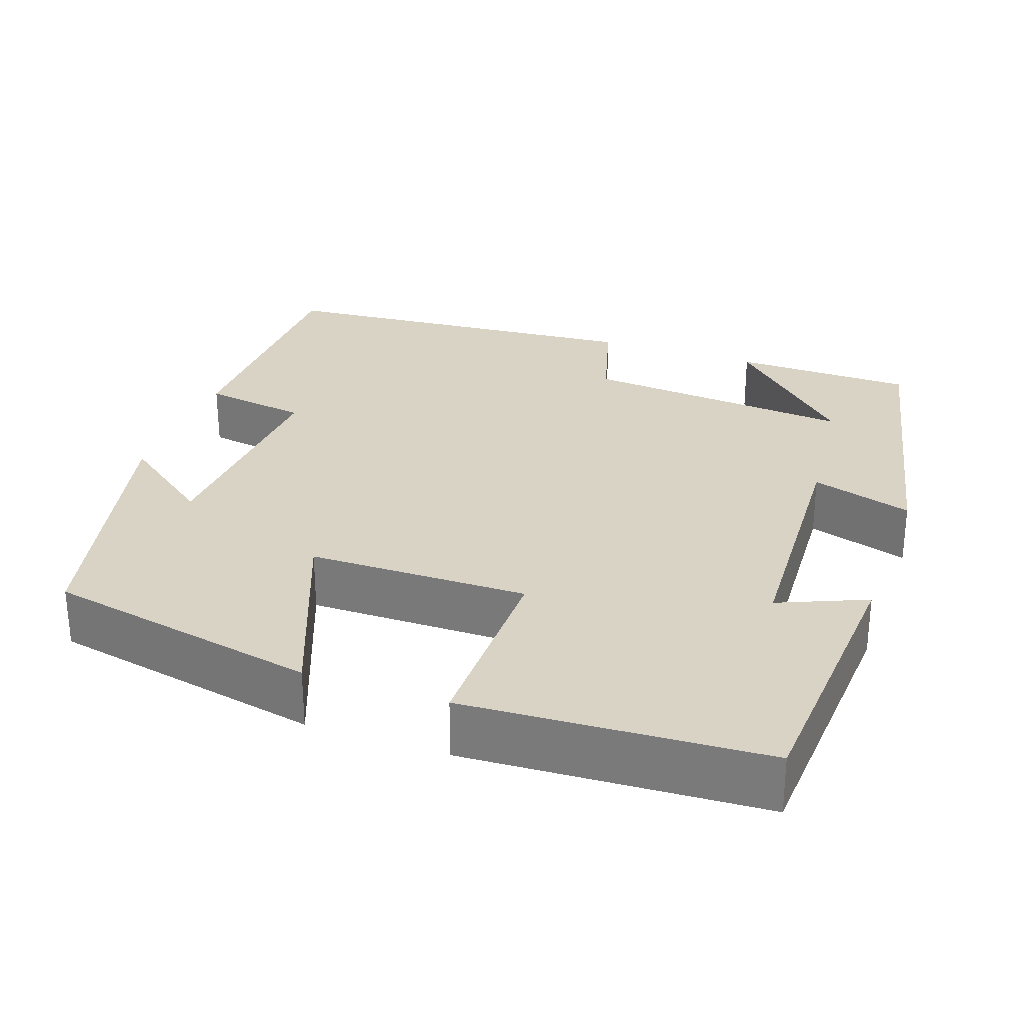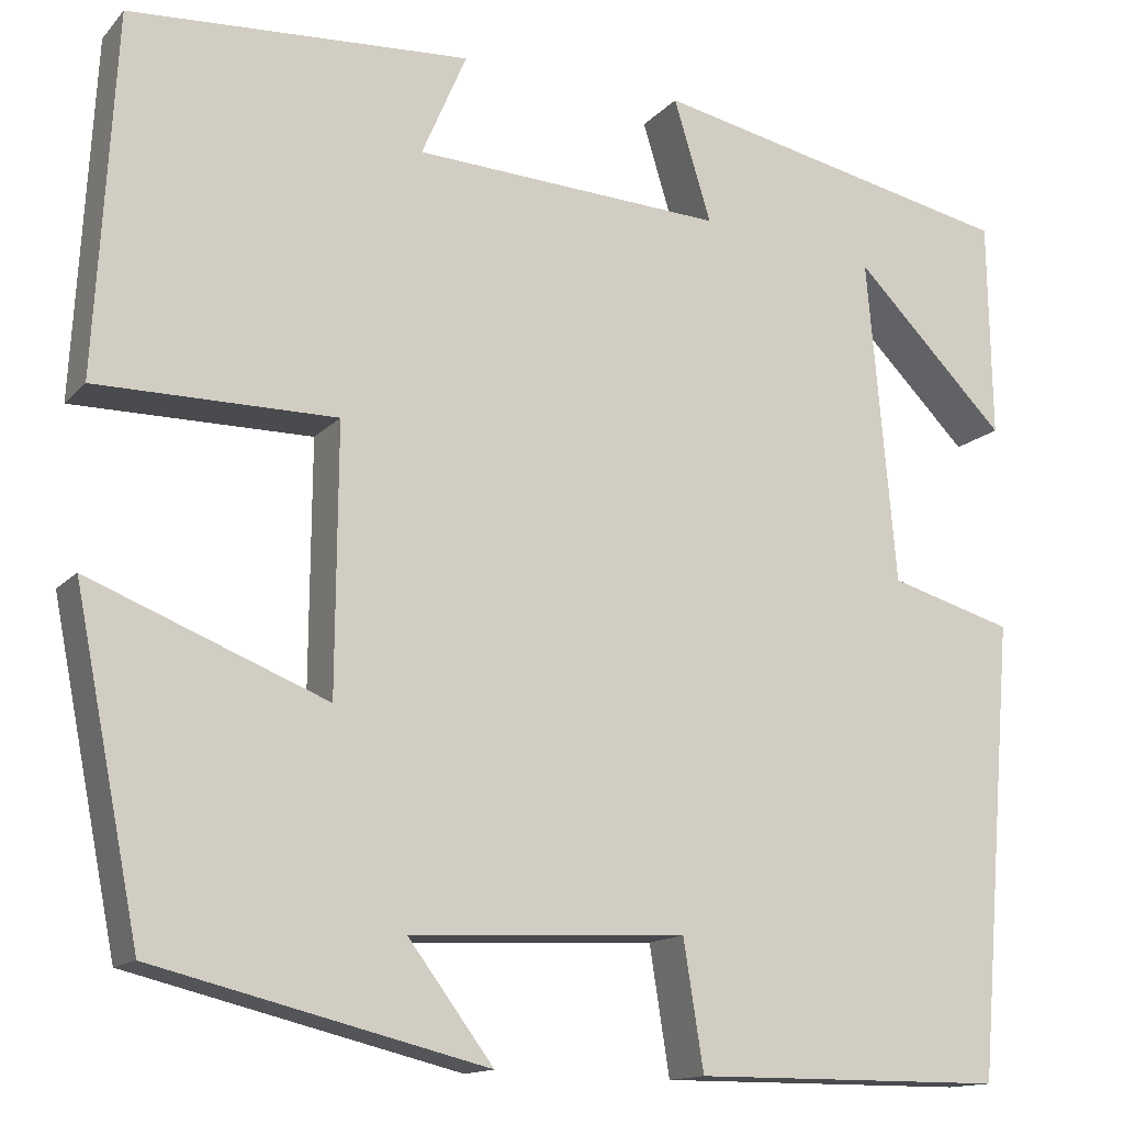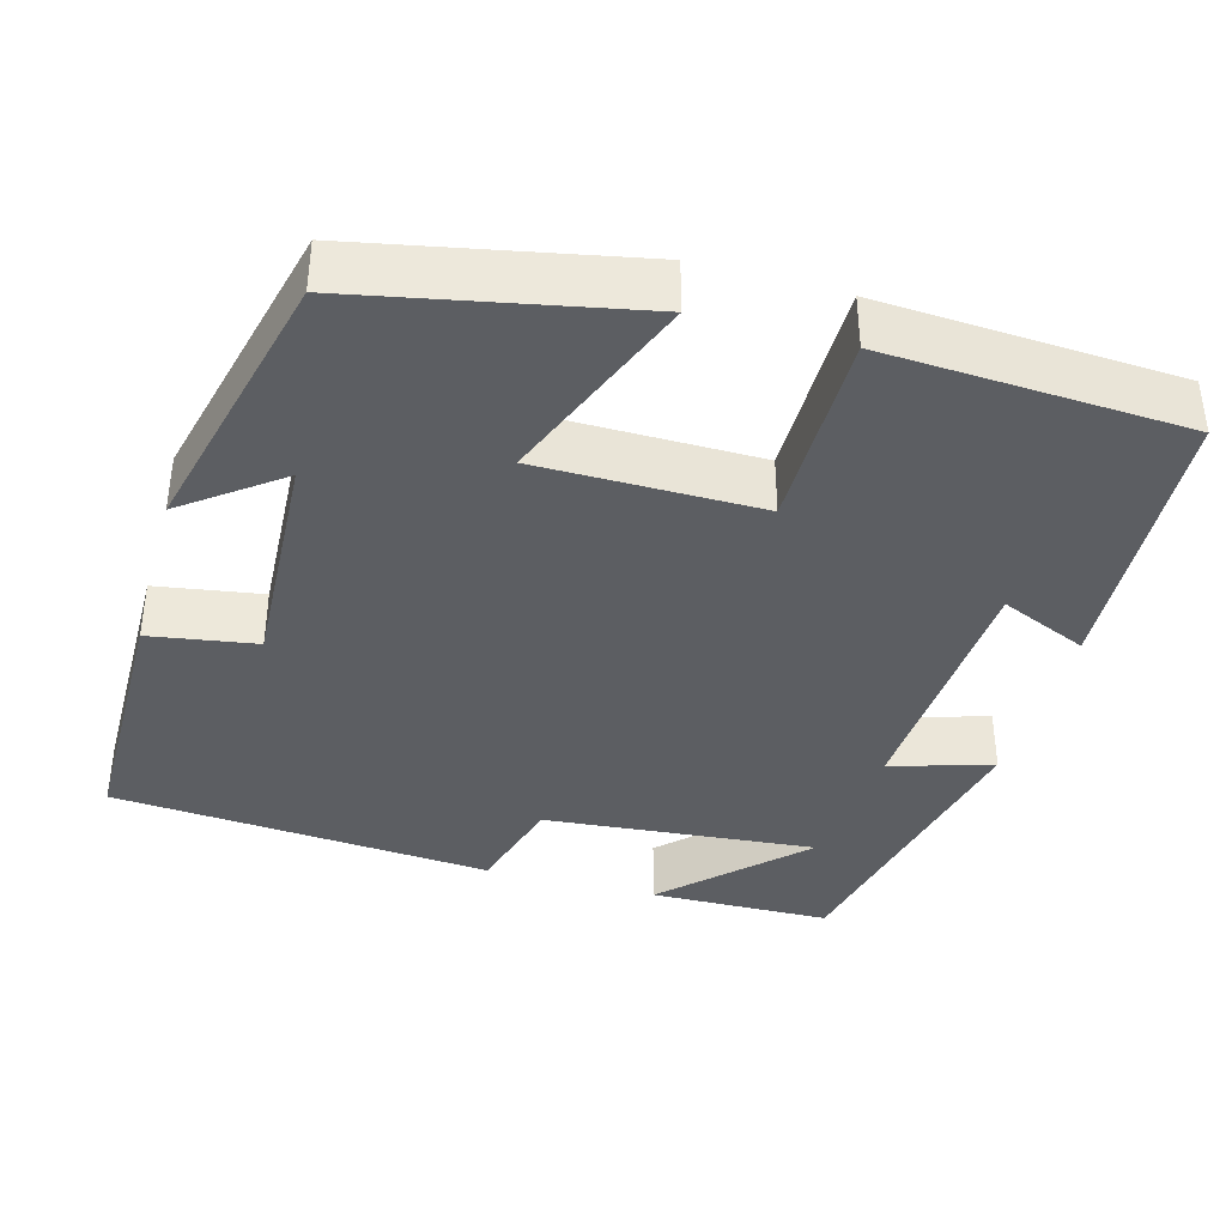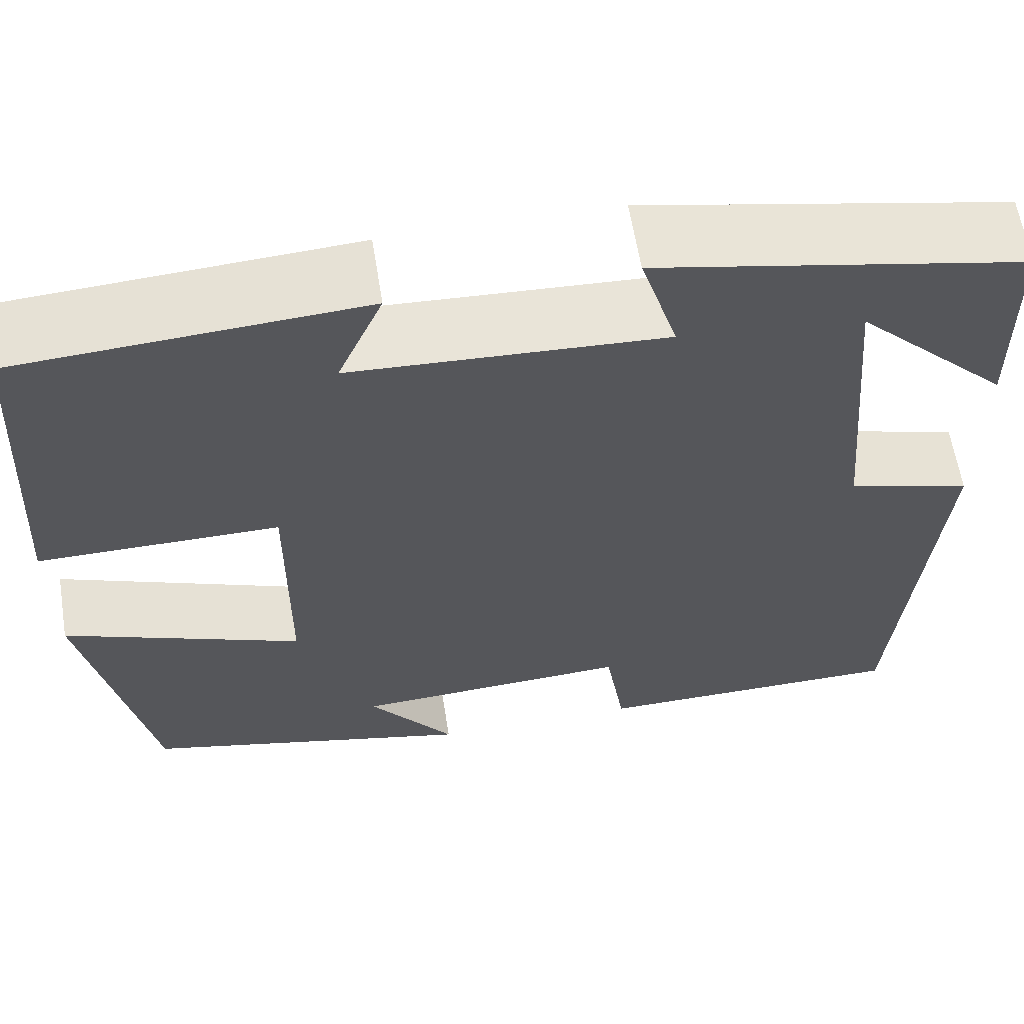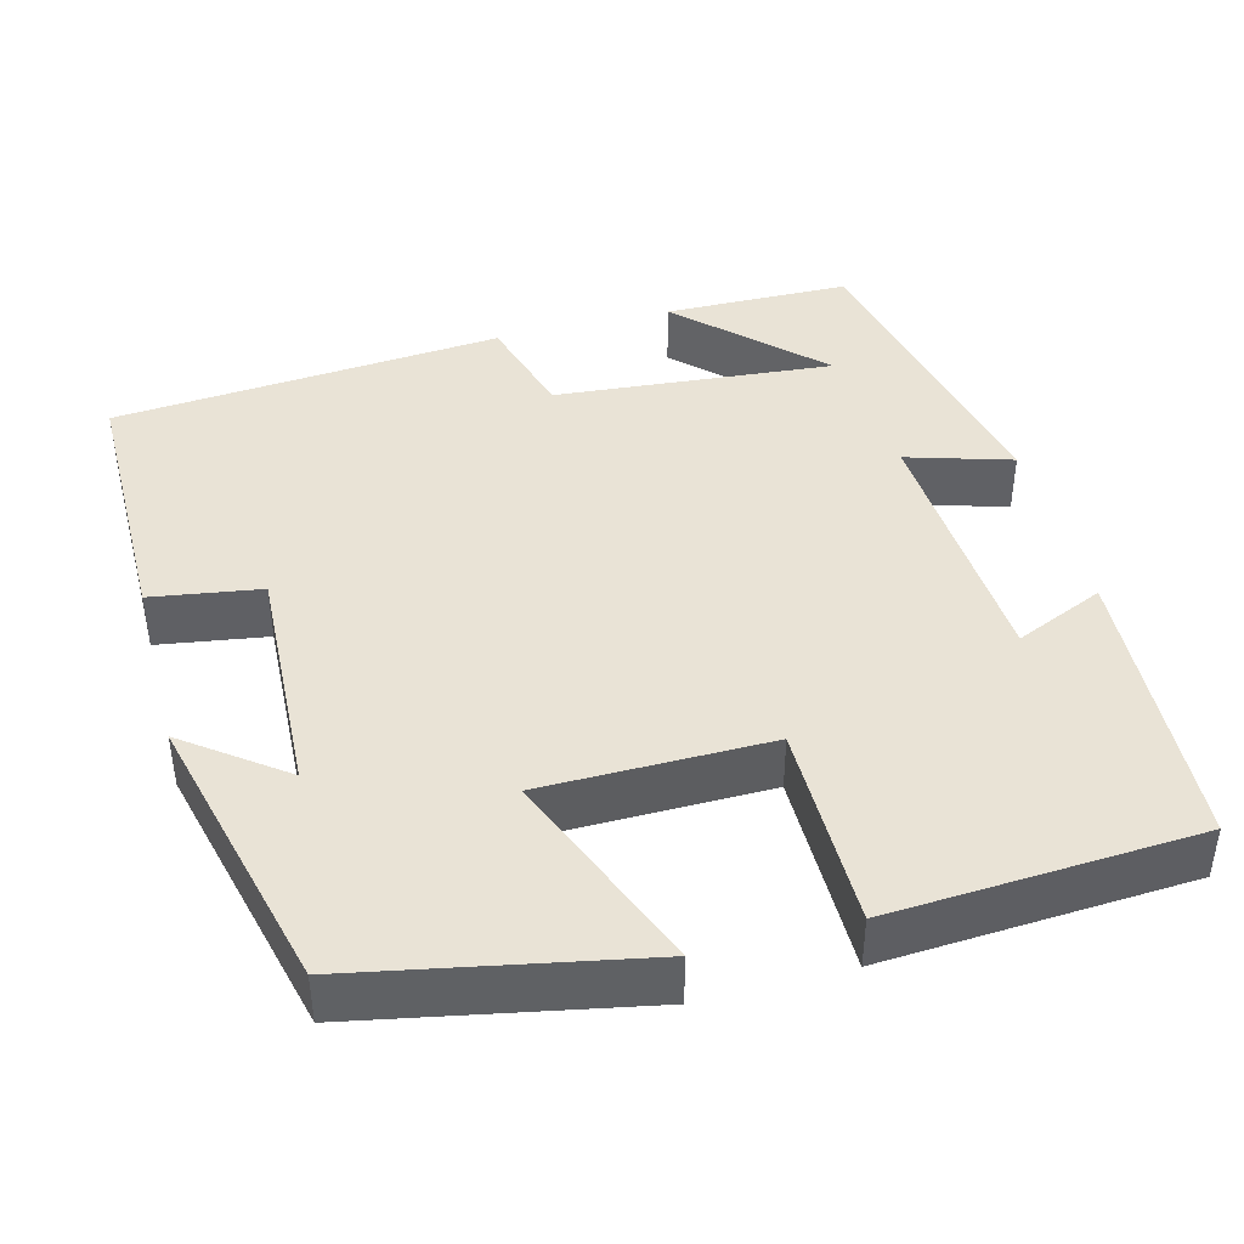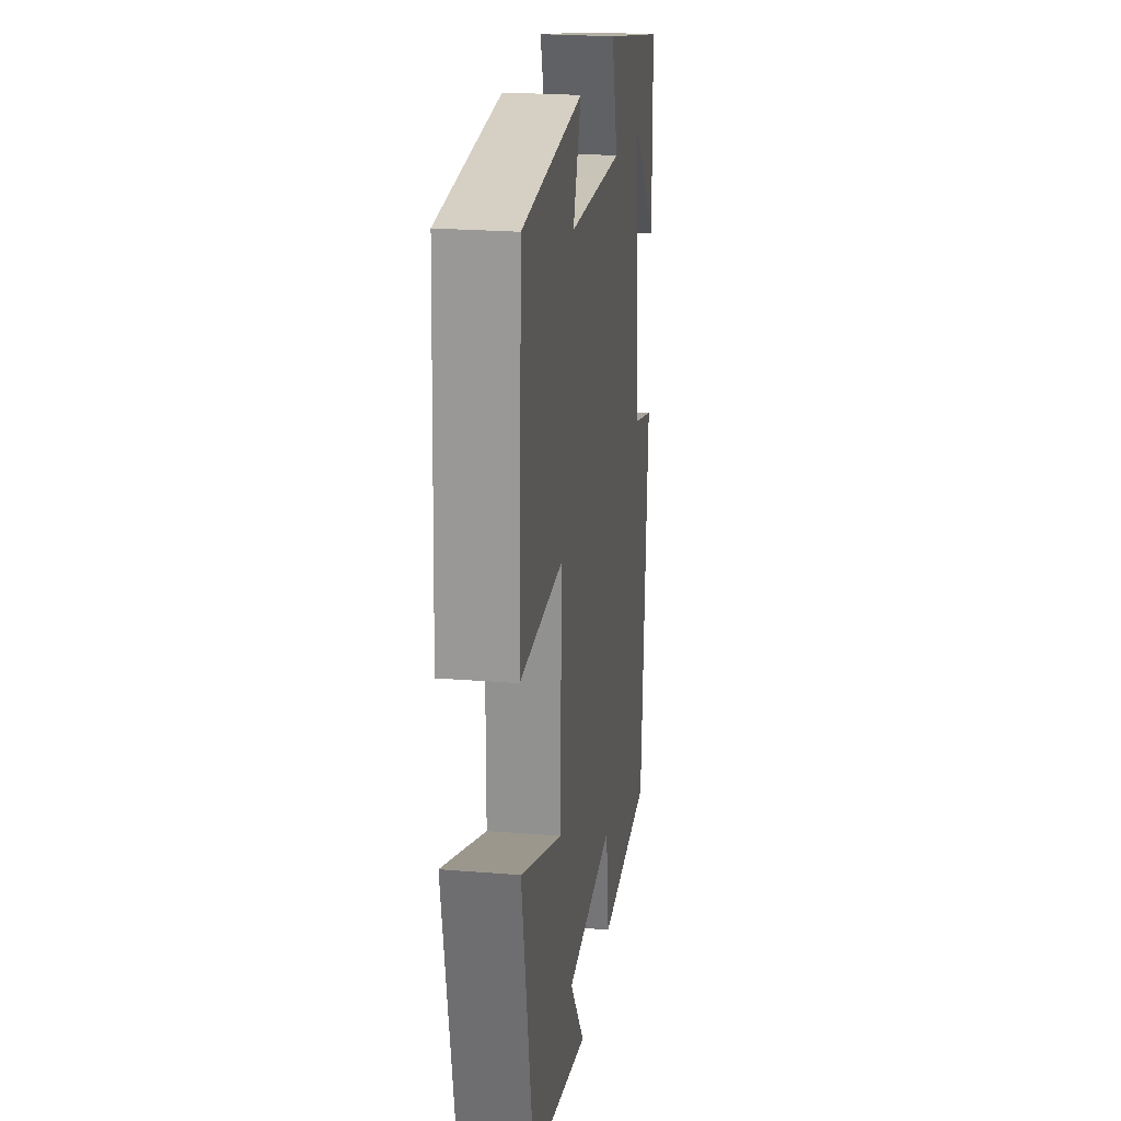
<metadata>
{"format":"obj","ext":"obj","renderer":"f3d","projection":"perspective","resolution":1024,"background":"white","views":[{"elev":28.3,"azim":-70.3,"up":"+Y"},{"elev":-14.0,"azim":-25.9,"up":"+Z"},{"elev":-38.1,"azim":-105.5,"up":"+Y"},{"elev":61.8,"azim":-9.2,"up":"+Z"},{"elev":42.2,"azim":-104.9,"up":"+Y"},{"elev":23.2,"azim":-82.2,"up":"+Z"}]}
</metadata>
<code>
v 0.461 0.07 -0.499
v 0.134 0.07 -0.5
v 0.113 0.07 -0.367
v -0.175 0.07 -0.381
v -0.086 0.07 -0.5
v -0.432 0.07 -0.415
v -0.5 0.07 -0.072
v -0.253 0.07 -0.17
v -0.251 0.07 0.106
v -0.5 0.07 0.106
v -0.479 0.07 0.479
v -0.124 0.07 0.5
v -0.171 0.07 0.391
v 0.153 0.07 0.373
v 0.114 0.07 0.5
v 0.496 0.07 0.419
v 0.5 0.07 0.192
v 0.341 0.07 0.353
v 0.371 0.07 0.013
v 0.5 0.07 -0.024
v 0.461 0 -0.499
v 0.134 0 -0.5
v 0.113 0 -0.367
v -0.175 0 -0.381
v -0.086 0 -0.5
v -0.432 0 -0.415
v -0.5 0 -0.072
v -0.253 0 -0.17
v -0.251 0 0.106
v -0.5 0 0.106
v -0.479 0 0.479
v -0.124 0 0.5
v -0.171 0 0.391
v 0.153 0 0.373
v 0.114 0 0.5
v 0.496 0 0.419
v 0.5 0 0.192
v 0.341 0 0.353
v 0.371 0 0.013
v 0.5 0 -0.024
f 19 20 1 2
f 18 19 2 3
f 16 17 18
f 14 15 16 18
f 13 14 18 3
f 10 11 12 13
f 9 10 13
f 8 9 13 3
f 7 8 3 4
f 4 5 6 7
f 22 21 40 39
f 23 22 39 38
f 38 37 36
f 38 36 35 34
f 23 38 34 33
f 33 32 31 30
f 33 30 29
f 23 33 29 28
f 24 23 28 27
f 27 26 25 24
f 1 21 22 2
f 2 22 23 3
f 3 23 24 4
f 4 24 25 5
f 5 25 26 6
f 6 26 27 7
f 7 27 28 8
f 8 28 29 9
f 9 29 30 10
f 10 30 31 11
f 11 31 32 12
f 12 32 33 13
f 13 33 34 14
f 14 34 35 15
f 15 35 36 16
f 16 36 37 17
f 17 37 38 18
f 18 38 39 19
f 19 39 40 20
f 20 40 21 1

</code>
